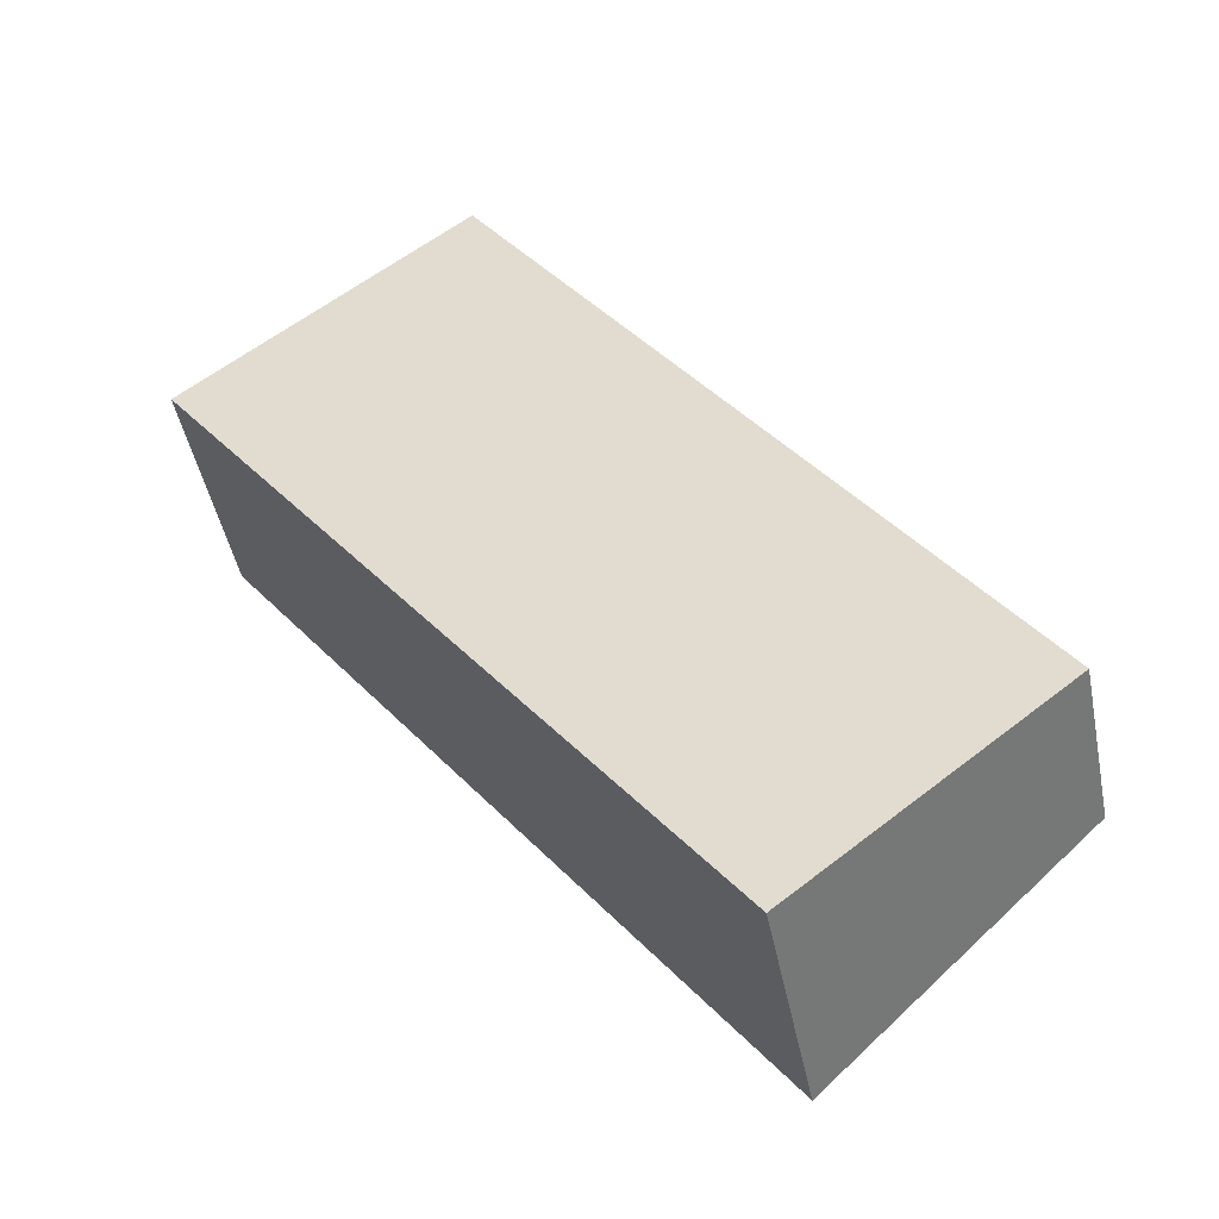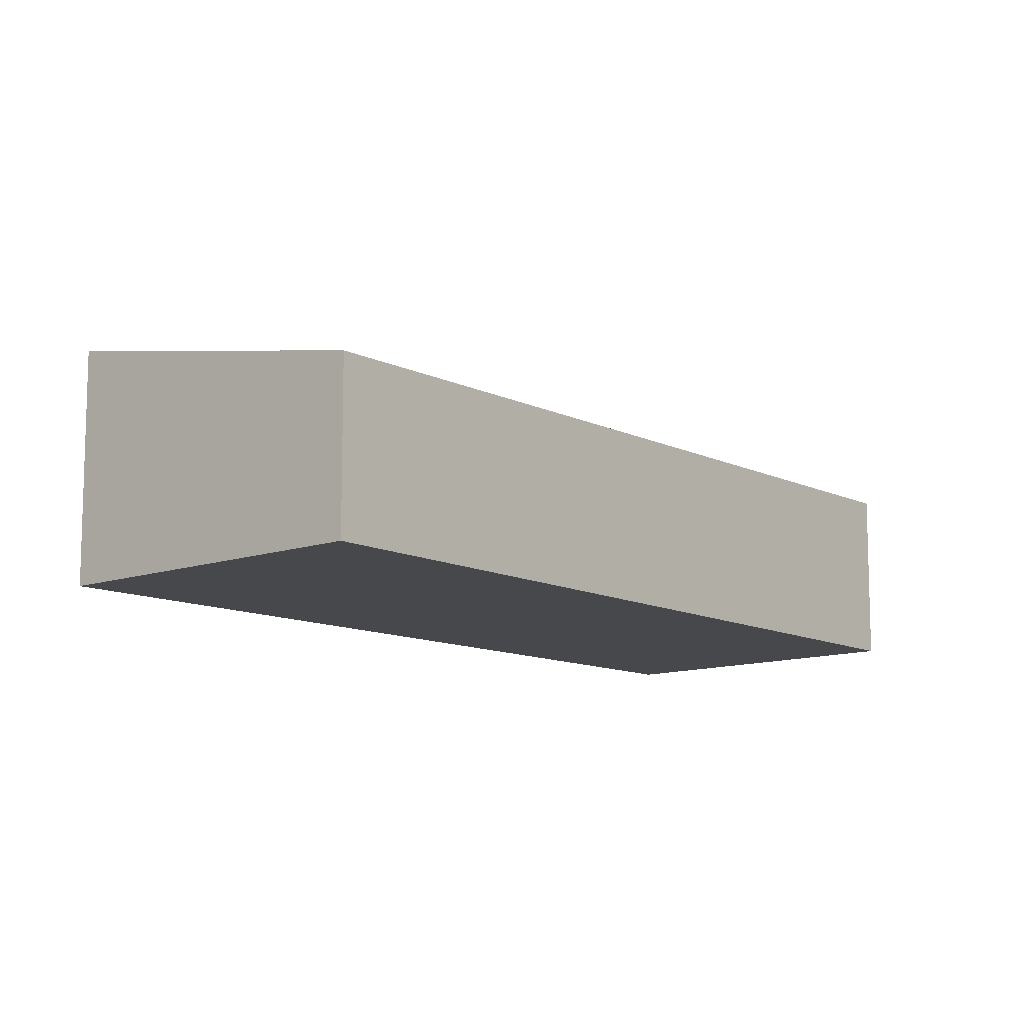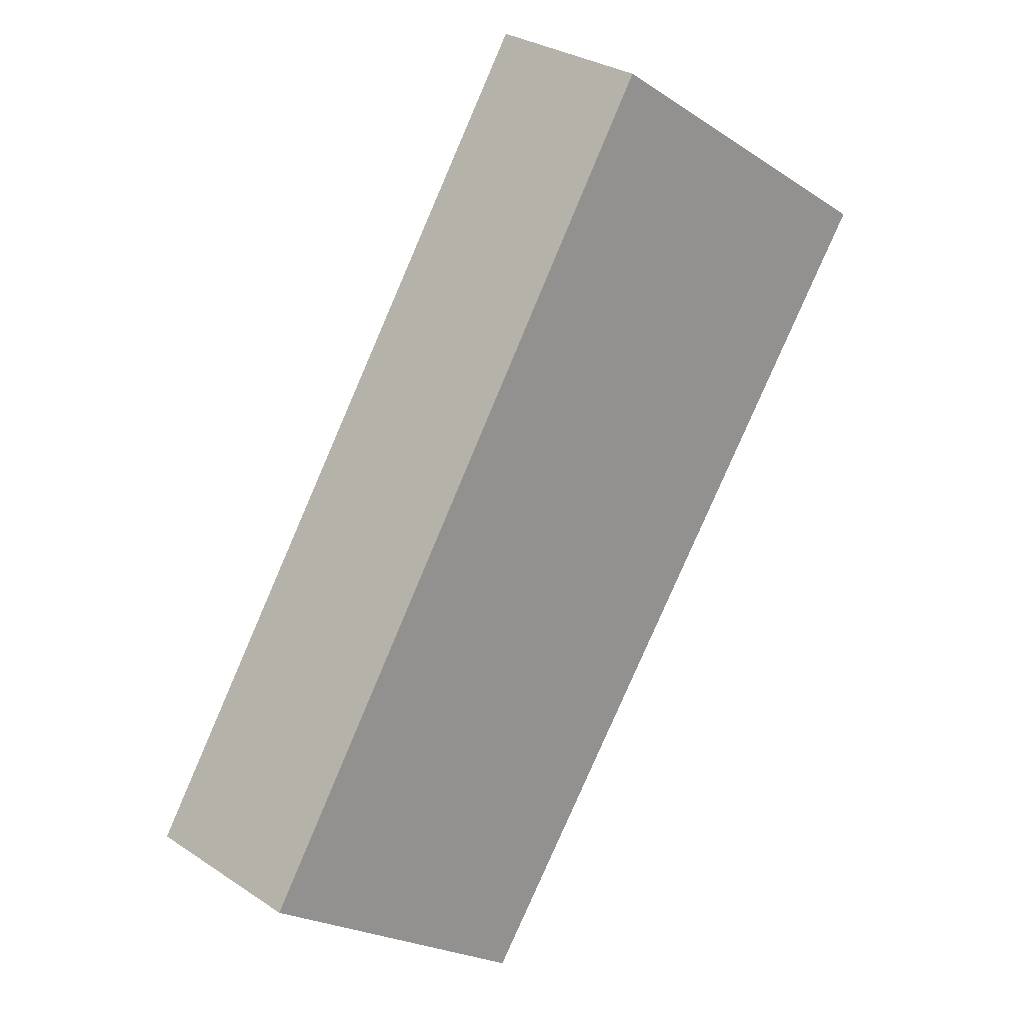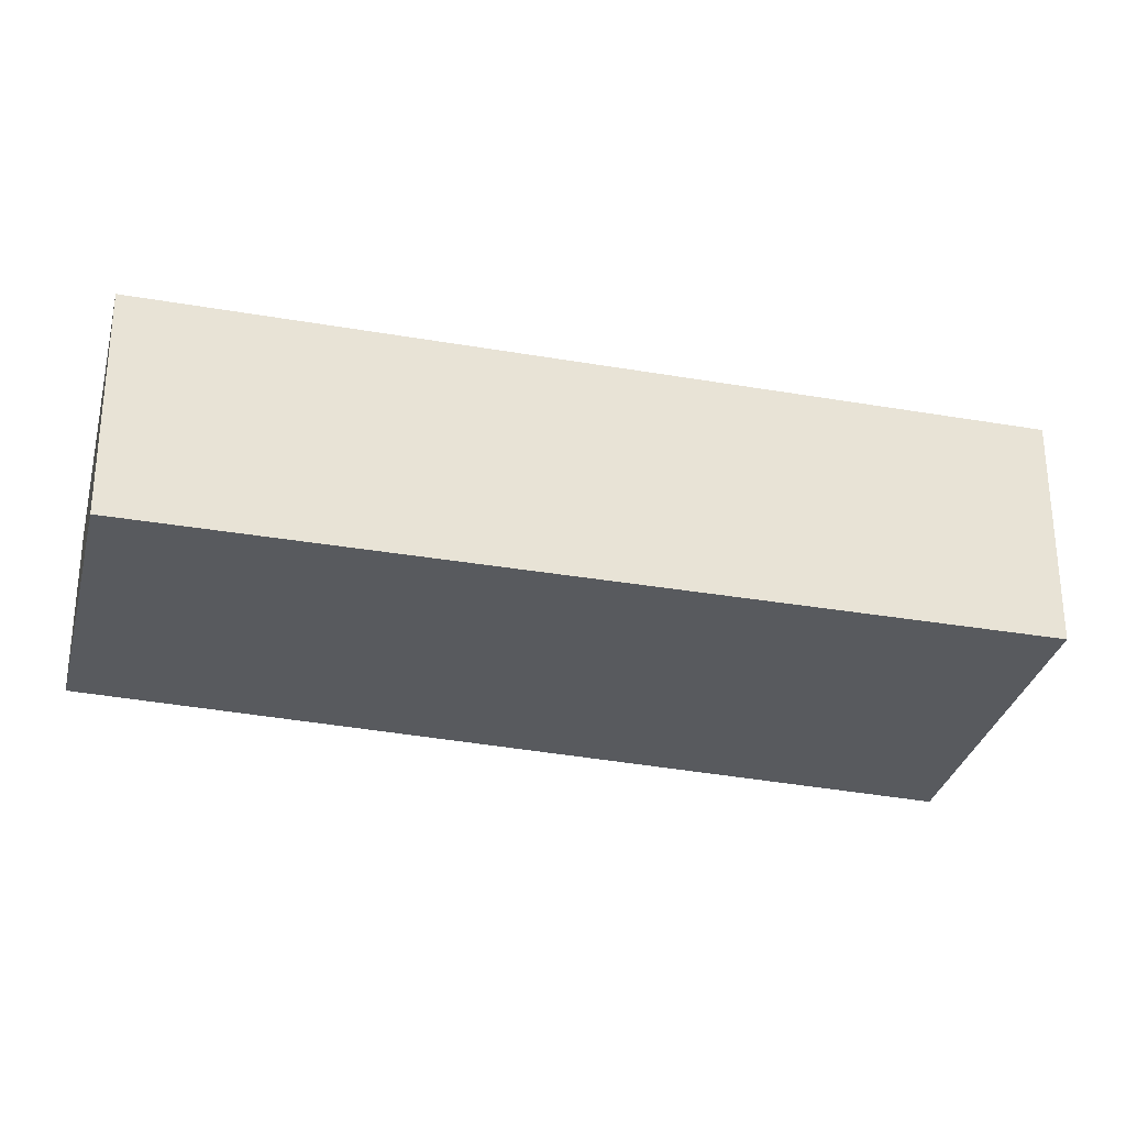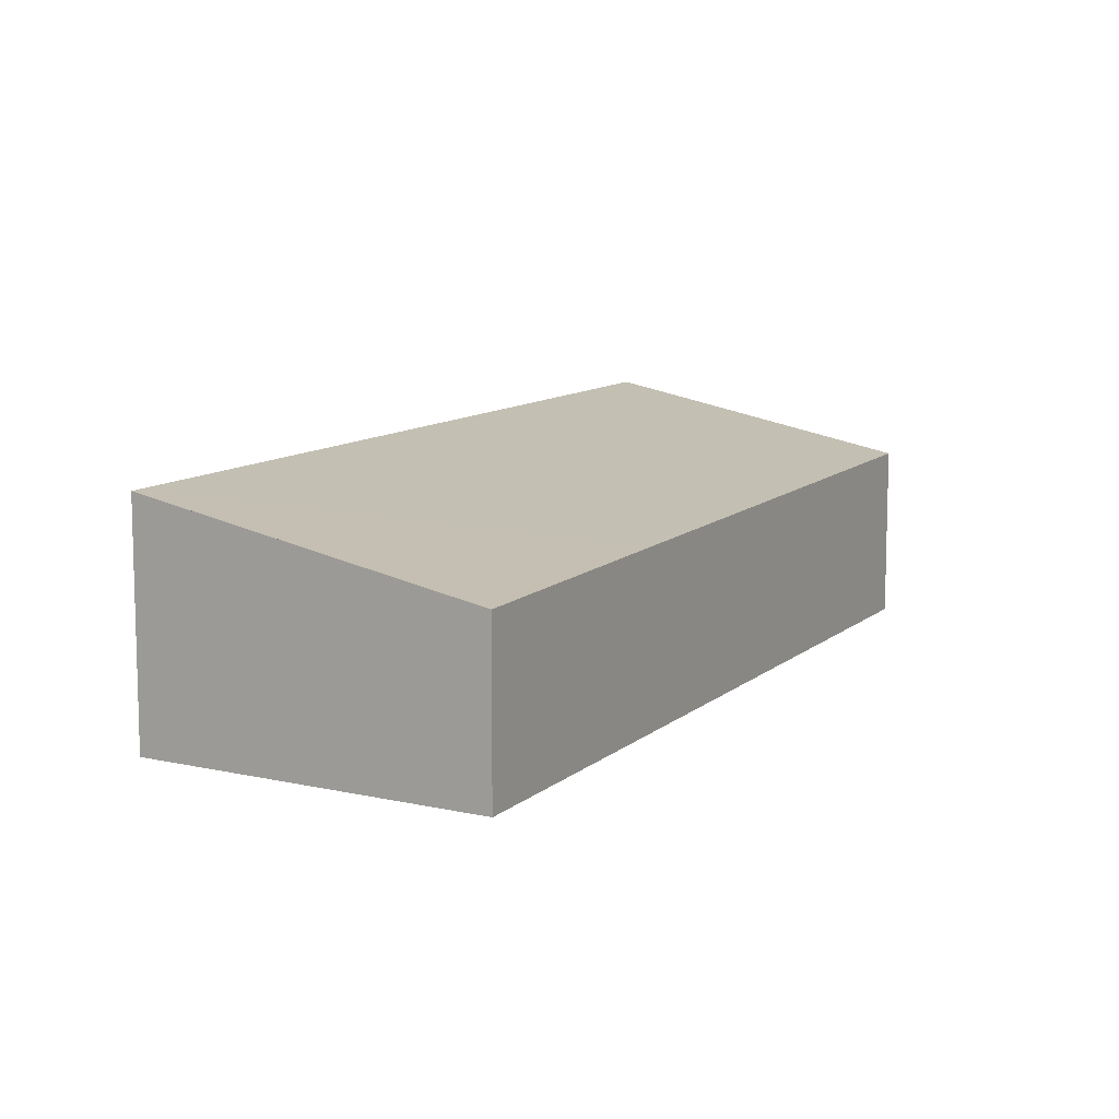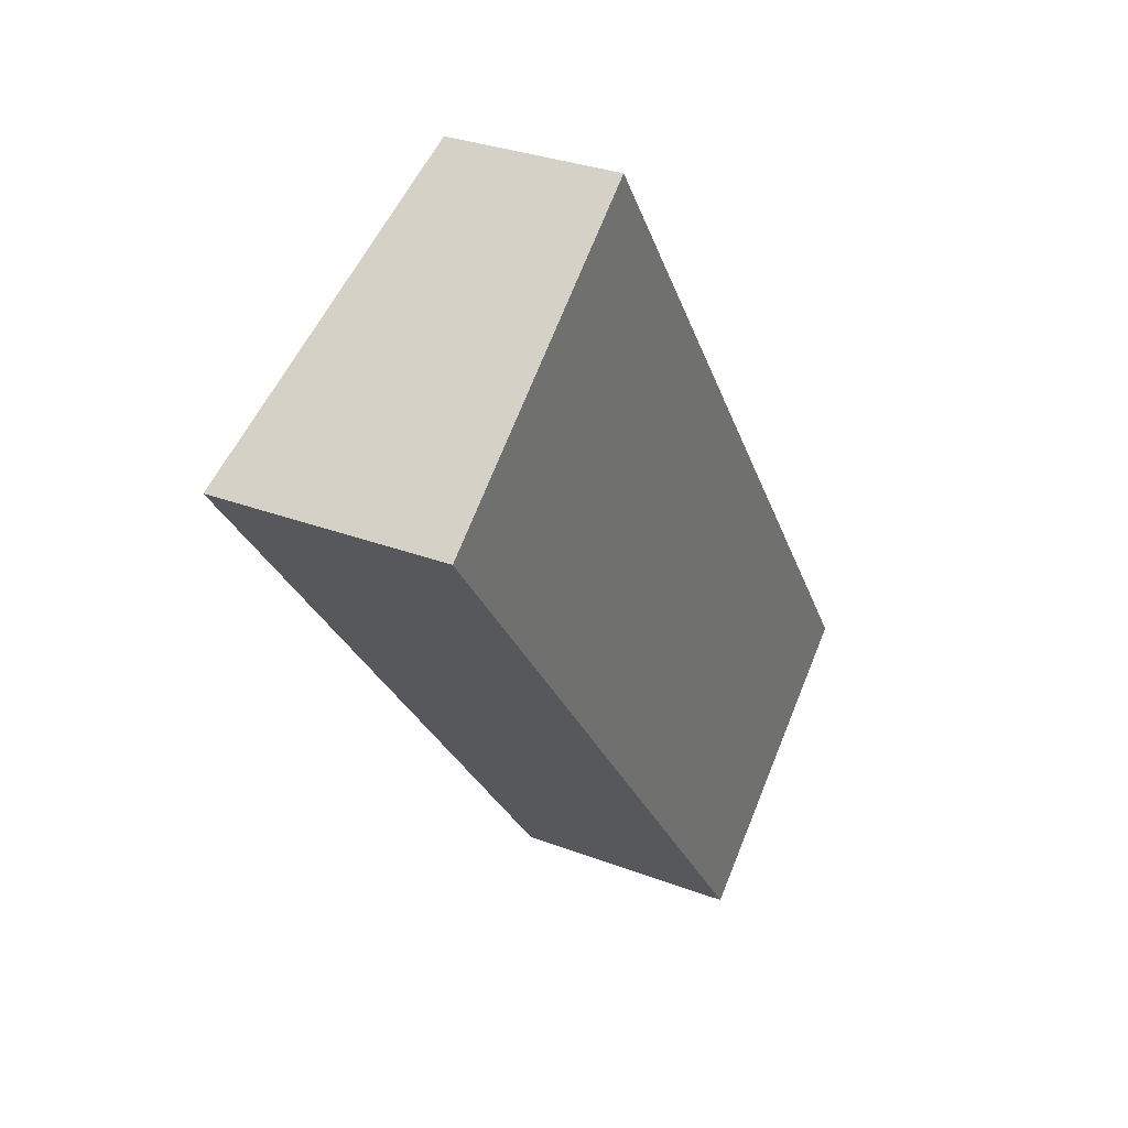
<metadata>
{"format":"obj","ext":"obj","renderer":"f3d","projection":"perspective","resolution":1024,"background":"white","views":[{"elev":-46.2,"azim":11.2,"up":"+Z"},{"elev":-11.3,"azim":3.9,"up":"+Y"},{"elev":31.0,"azim":133.2,"up":"+Z"},{"elev":-30.9,"azim":-141.1,"up":"+Y"},{"elev":10.9,"azim":-7.5,"up":"+Y"},{"elev":31.5,"azim":-61.8,"up":"+Z"}]}
</metadata>
<code>
v  0 2.325 1.424e-16
v  7.952 1.737 -5.126
v  5.367 2.325 -7.129
v  4.405 1.7 -0.07
v  2.828 1.683 2.178
v  2.755 1.7 2.122
v  0 0 0
v  2.755 -1.299e-16 2.122
v  2.828 -1.334e-16 2.178
v  4.405 4.286e-18 -0.07
v  7.952 3.139e-16 -5.126
v  5.367 4.365e-16 -7.129
g defaultobject
f 1 2 3
f 2 1 4
f 4 1 5
f 5 1 6
f 7 6 1
f 6 7 8
f 6 8 5
f 5 8 9
f 9 4 5
f 4 9 10
f 4 10 2
f 2 10 11
f 2 12 3
f 12 2 11
f 12 1 3
f 1 12 7
f 12 8 7
f 8 12 9
f 9 12 10
f 10 12 11

</code>
